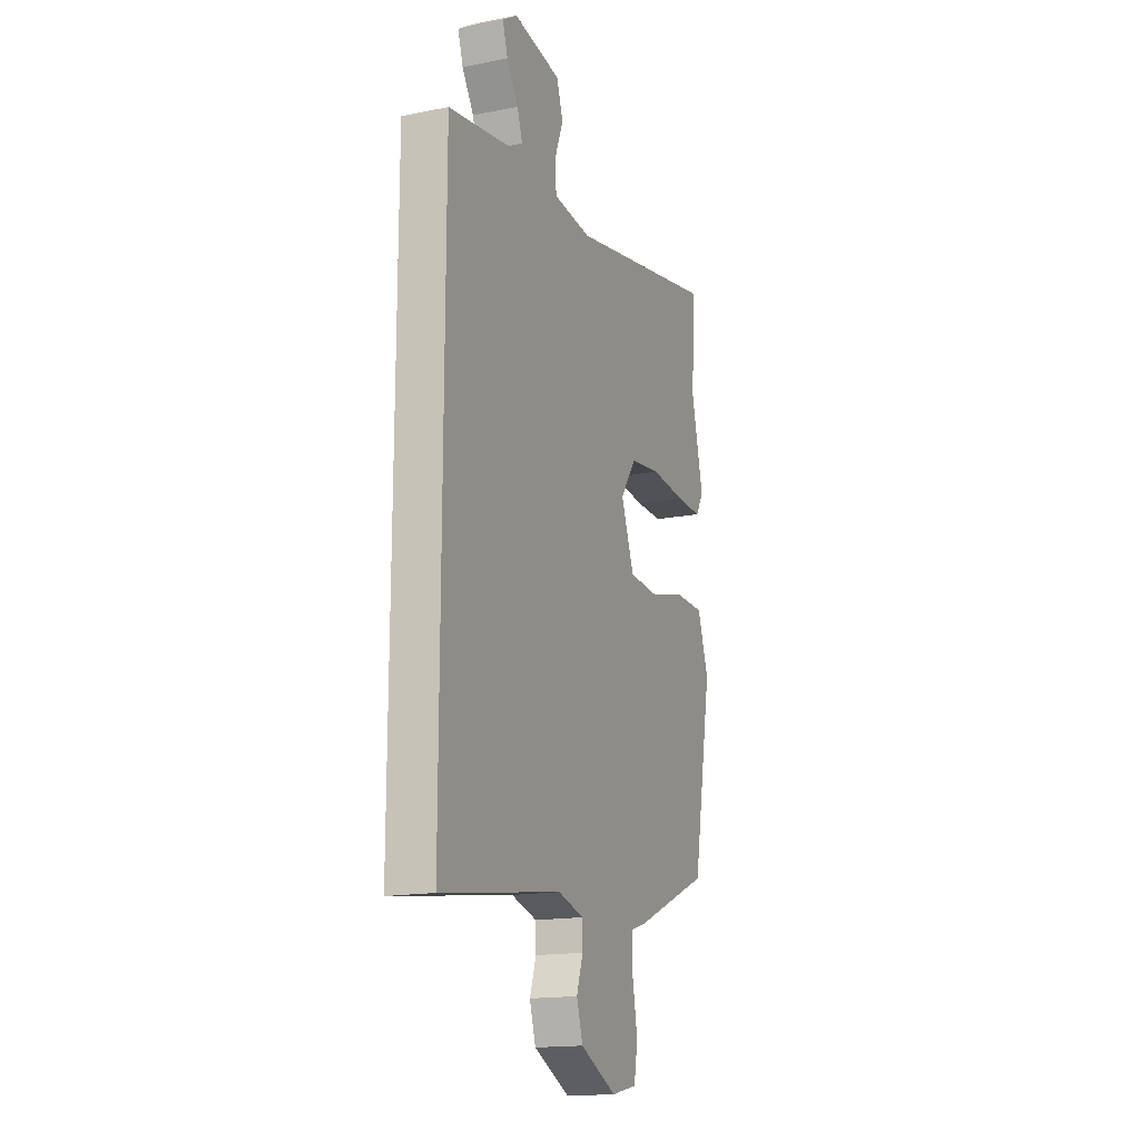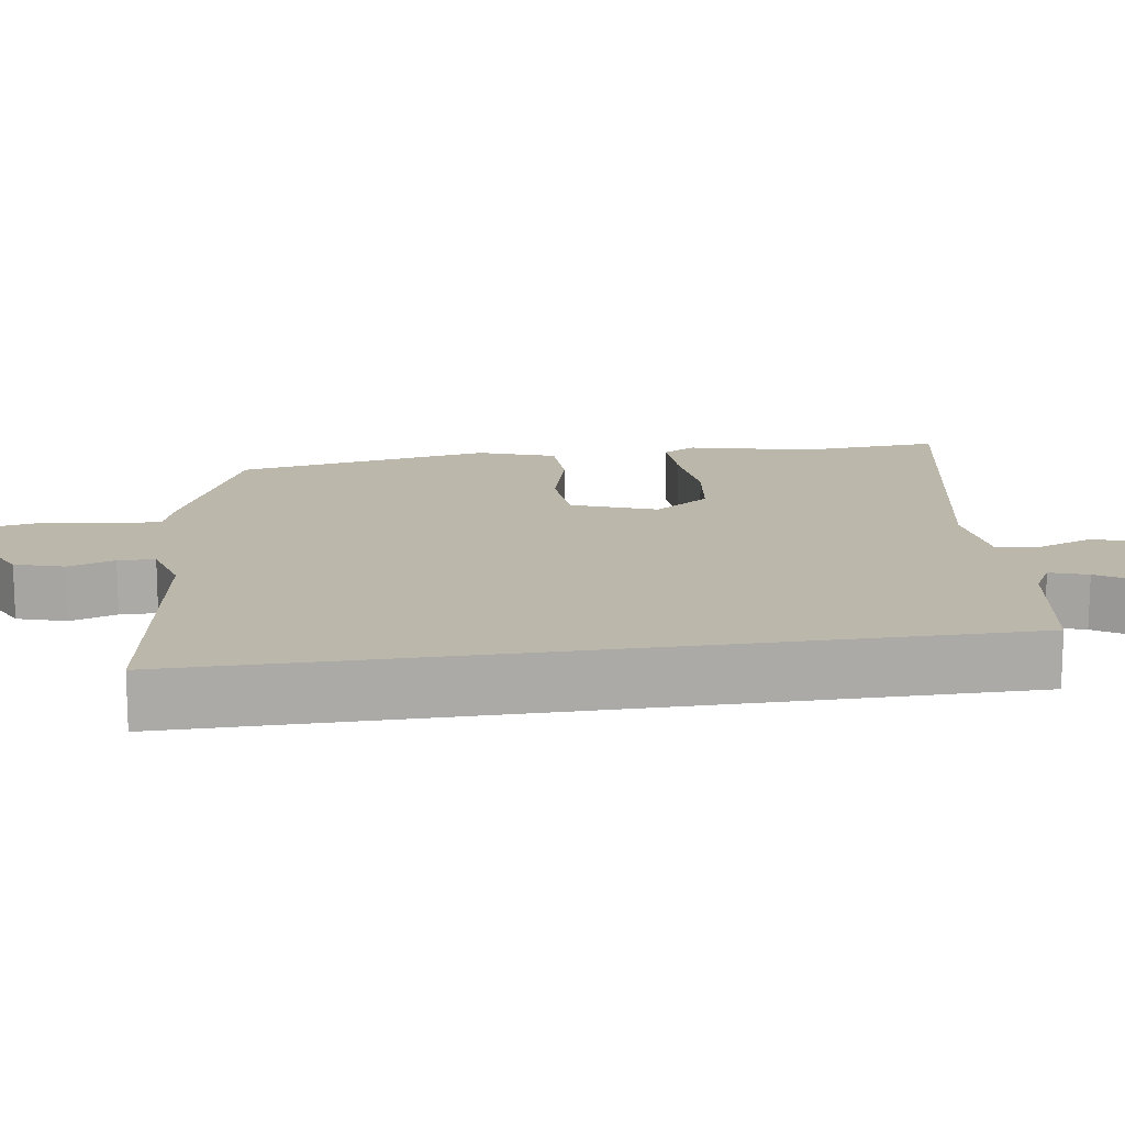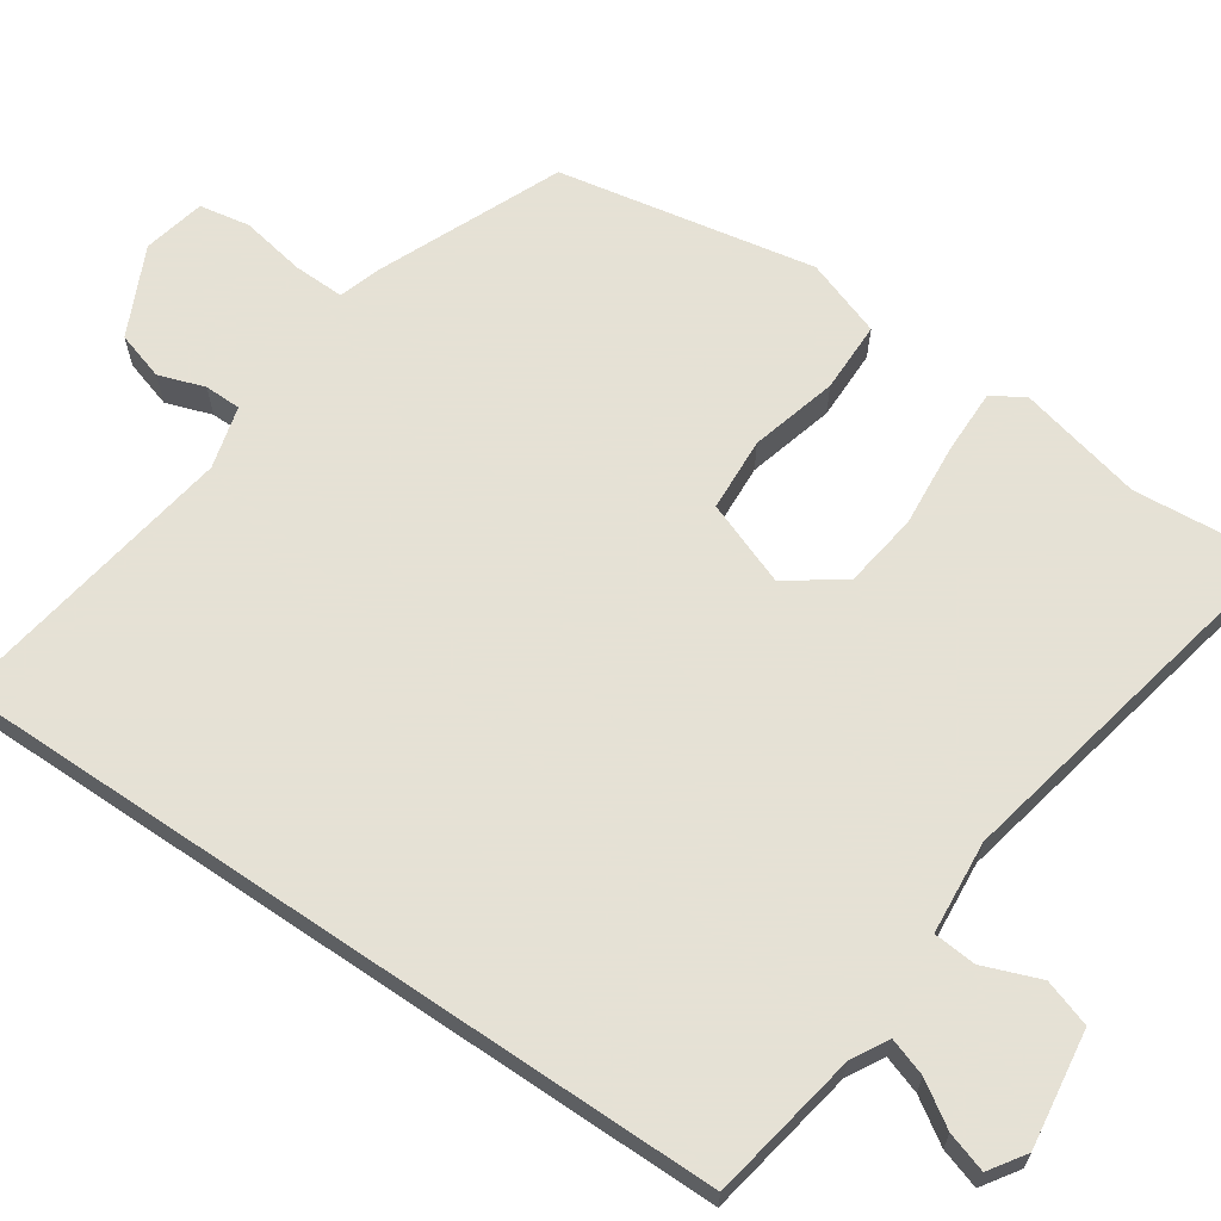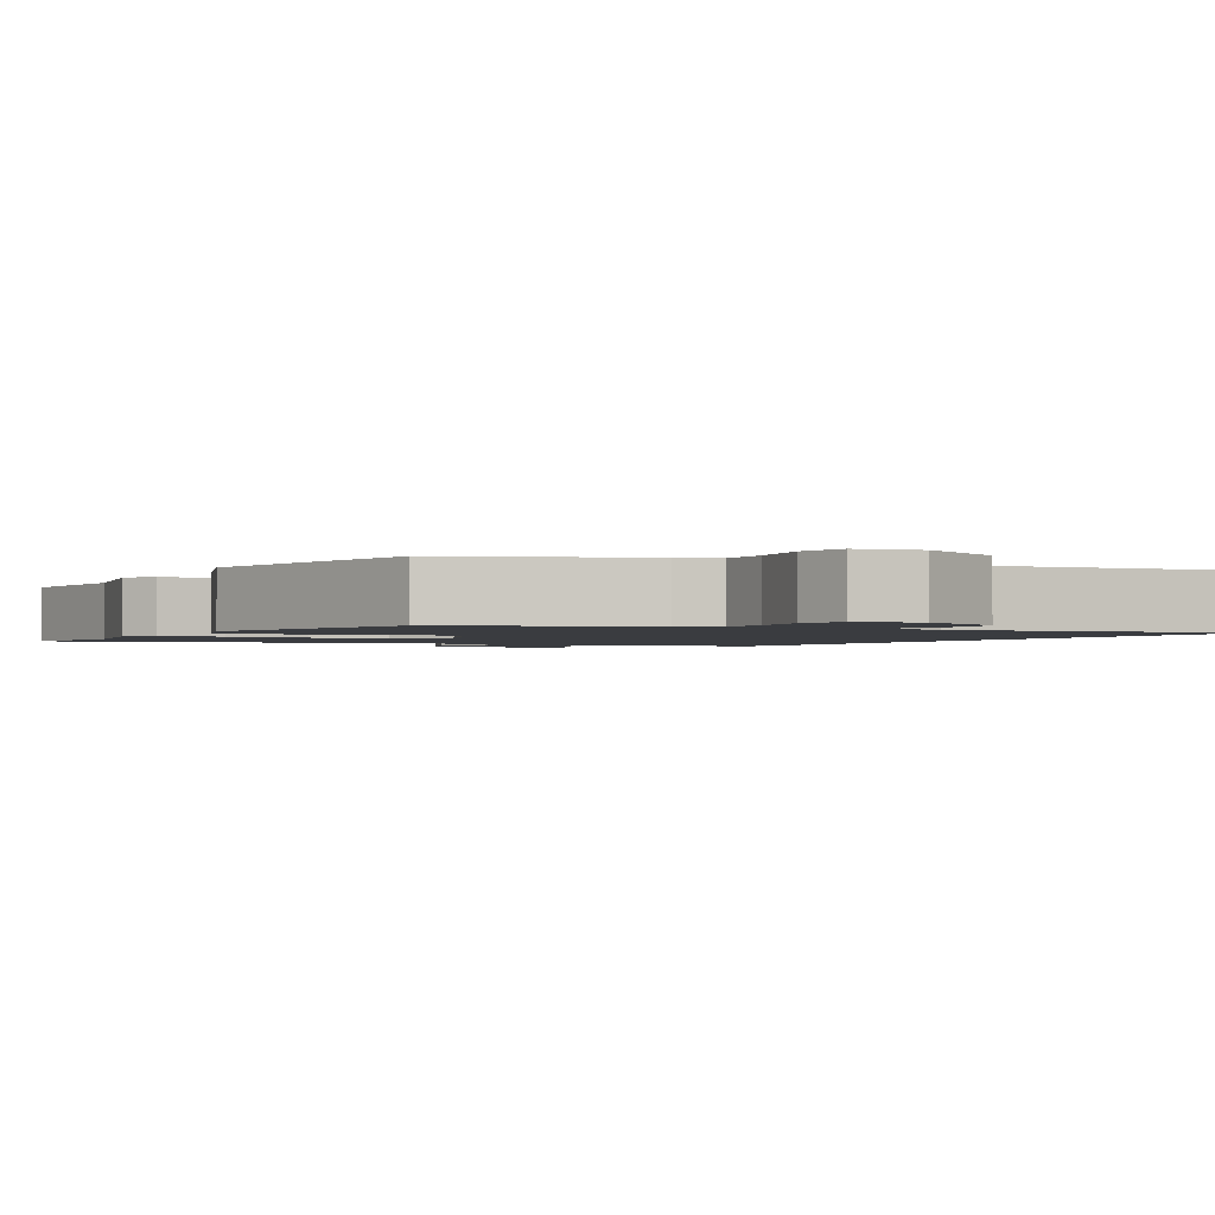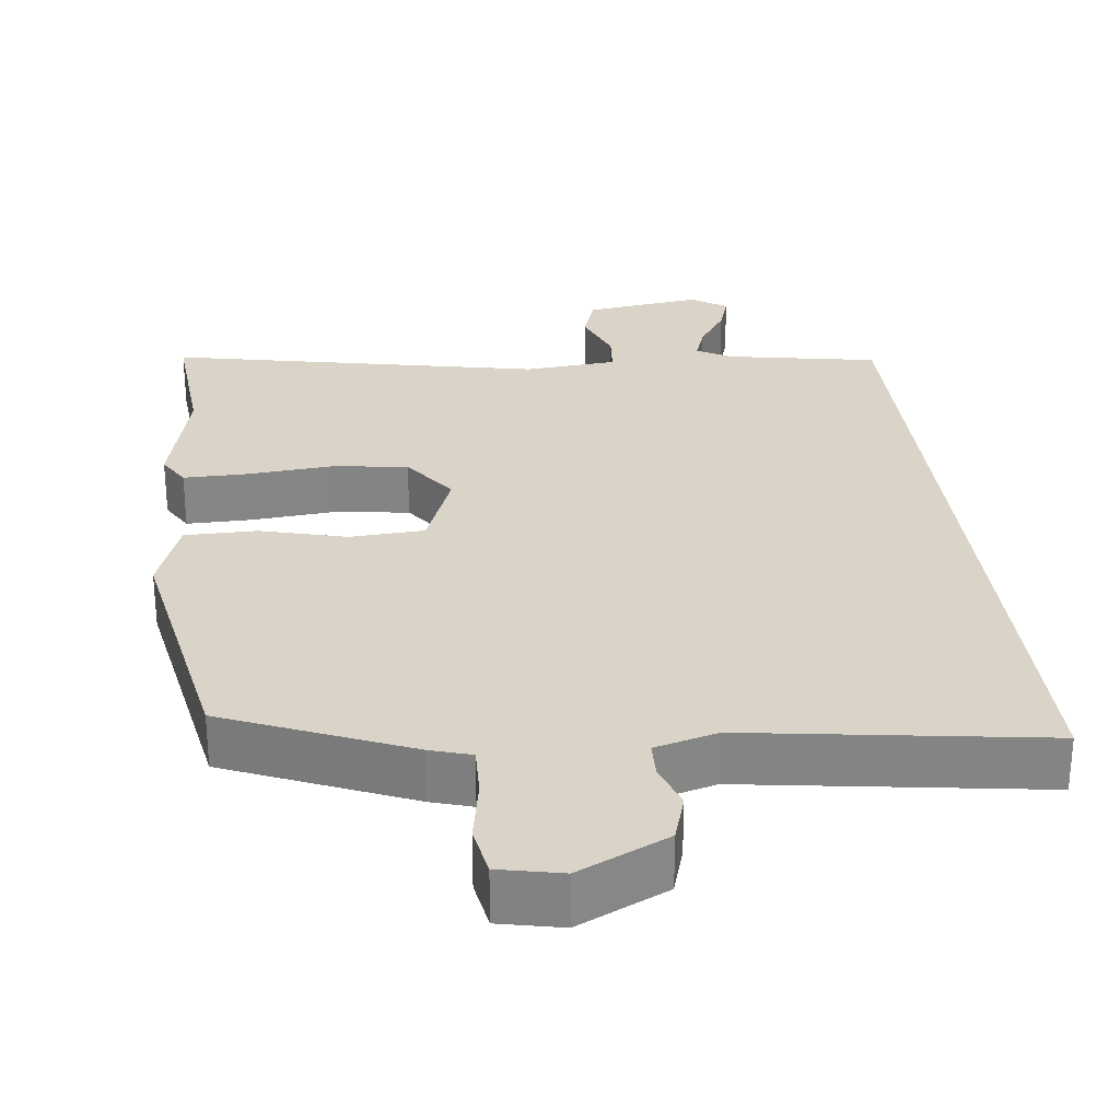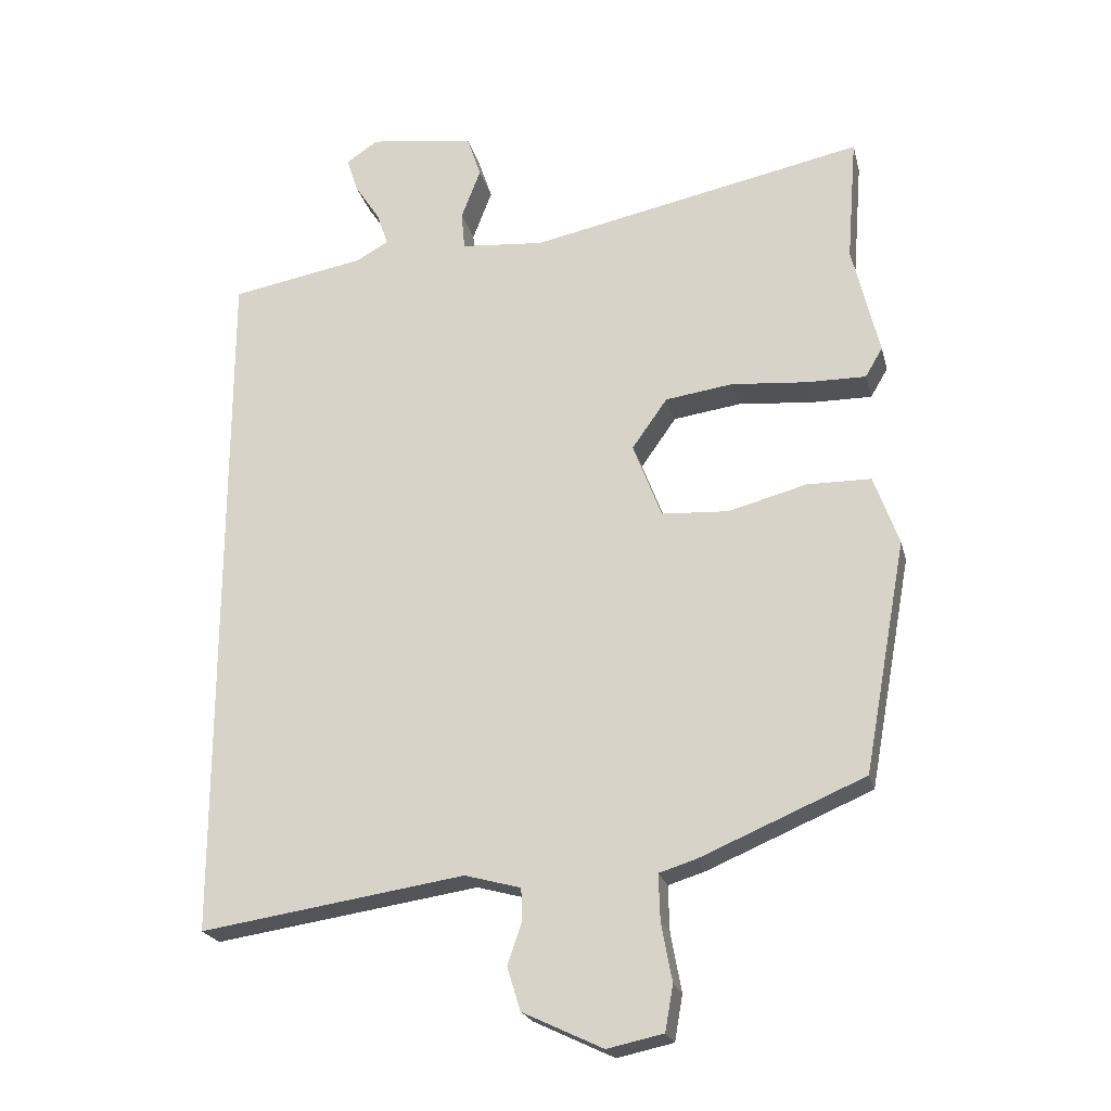
<metadata>
{"format":"obj","ext":"obj","renderer":"f3d","projection":"perspective","resolution":1024,"background":"white","views":[{"elev":-16.6,"azim":-68.1,"up":"+Z"},{"elev":14.5,"azim":-98.6,"up":"+Y"},{"elev":64.9,"azim":-55.9,"up":"+Y"},{"elev":-1.7,"azim":149.8,"up":"+Y"},{"elev":28.4,"azim":173.2,"up":"+Y"},{"elev":-22.4,"azim":13.6,"up":"+Z"}]}
</metadata>
<code>
v 0.479 0.07 -0.428
v 0.233 0.07 -0.532
v 0.178 0.07 -0.549
v 0.18 0.07 -0.618
v 0.196 0.07 -0.705
v 0.184 0.07 -0.773
v 0.1 0.07 -0.791
v -0.02 0.07 -0.734
v -0.04 0.07 -0.669
v -0.019 0.07 -0.607
v -0.02 0.07 -0.558
v -0.104 0.07 -0.535
v -0.5 0.07 -0.594
v -0.5 0.07 0.458
v -0.299 0.07 0.494
v -0.25 0.07 0.521
v -0.267 0.07 0.571
v -0.305 0.07 0.629
v -0.322 0.07 0.682
v -0.274 0.07 0.714
v -0.117 0.07 0.692
v -0.096 0.07 0.629
v -0.125 0.07 0.553
v -0.12 0.07 0.496
v 0.005 0.07 0.485
v 0.507 0.07 0.588
v 0.492 0.07 0.4
v 0.532 0.07 0.233
v 0.506 0.07 0.189
v 0.418 0.07 0.19
v 0.304 0.07 0.2
v 0.203 0.07 0.186
v 0.15 0.07 0.111
v 0.193 0.07 -0.002
v 0.293 0.07 -0.008
v 0.41 0.07 0.023
v 0.506 0.07 0.022
v 0.543 0.07 -0.082
v 0.479 0 -0.428
v 0.233 0 -0.532
v 0.178 0 -0.549
v 0.18 0 -0.618
v 0.196 0 -0.705
v 0.184 0 -0.773
v 0.1 0 -0.791
v -0.02 0 -0.734
v -0.04 0 -0.669
v -0.019 0 -0.607
v -0.02 0 -0.558
v -0.104 0 -0.535
v -0.5 0 -0.594
v -0.5 0 0.458
v -0.299 0 0.494
v -0.25 0 0.521
v -0.267 0 0.571
v -0.305 0 0.629
v -0.322 0 0.682
v -0.274 0 0.714
v -0.117 0 0.692
v -0.096 0 0.629
v -0.125 0 0.553
v -0.12 0 0.496
v 0.005 0 0.485
v 0.507 0 0.588
v 0.492 0 0.4
v 0.532 0 0.233
v 0.506 0 0.189
v 0.418 0 0.19
v 0.304 0 0.2
v 0.203 0 0.186
v 0.15 0 0.111
v 0.193 0 -0.002
v 0.293 0 -0.008
v 0.41 0 0.023
v 0.506 0 0.022
v 0.543 0 -0.082
f 1 2 3
f 38 1 3
f 37 38 3
f 36 37 3
f 35 36 3
f 34 35 3
f 33 34 3
f 29 30 31
f 28 29 31
f 27 28 31
f 27 31 32
f 26 27 32
f 25 26 32
f 24 25 32 33
f 21 22 23
f 20 21 23
f 19 20 23
f 18 19 23
f 17 18 23
f 16 17 23 24
f 33 3 4
f 24 33 4
f 16 24 4
f 15 16 4
f 12 13 14 15
f 8 9 10
f 7 8 10
f 6 7 10
f 5 6 10
f 4 5 10
f 4 10 11
f 15 4 11
f 11 12 15
f 41 40 39
f 41 39 76
f 41 76 75
f 41 75 74
f 41 74 73
f 41 73 72
f 41 72 71
f 69 68 67
f 69 67 66
f 69 66 65
f 70 69 65
f 70 65 64
f 70 64 63
f 71 70 63 62
f 61 60 59
f 61 59 58
f 61 58 57
f 61 57 56
f 61 56 55
f 62 61 55 54
f 42 41 71
f 42 71 62
f 42 62 54
f 42 54 53
f 53 52 51 50
f 48 47 46
f 48 46 45
f 48 45 44
f 48 44 43
f 48 43 42
f 49 48 42
f 49 42 53
f 53 50 49
f 1 39 40 2
f 2 40 41 3
f 3 41 42 4
f 4 42 43 5
f 5 43 44 6
f 6 44 45 7
f 7 45 46 8
f 8 46 47 9
f 9 47 48 10
f 10 48 49 11
f 11 49 50 12
f 12 50 51 13
f 13 51 52 14
f 14 52 53 15
f 15 53 54 16
f 16 54 55 17
f 17 55 56 18
f 18 56 57 19
f 19 57 58 20
f 20 58 59 21
f 21 59 60 22
f 22 60 61 23
f 23 61 62 24
f 24 62 63 25
f 25 63 64 26
f 26 64 65 27
f 27 65 66 28
f 28 66 67 29
f 29 67 68 30
f 30 68 69 31
f 31 69 70 32
f 32 70 71 33
f 33 71 72 34
f 34 72 73 35
f 35 73 74 36
f 36 74 75 37
f 37 75 76 38
f 38 76 39 1

</code>
